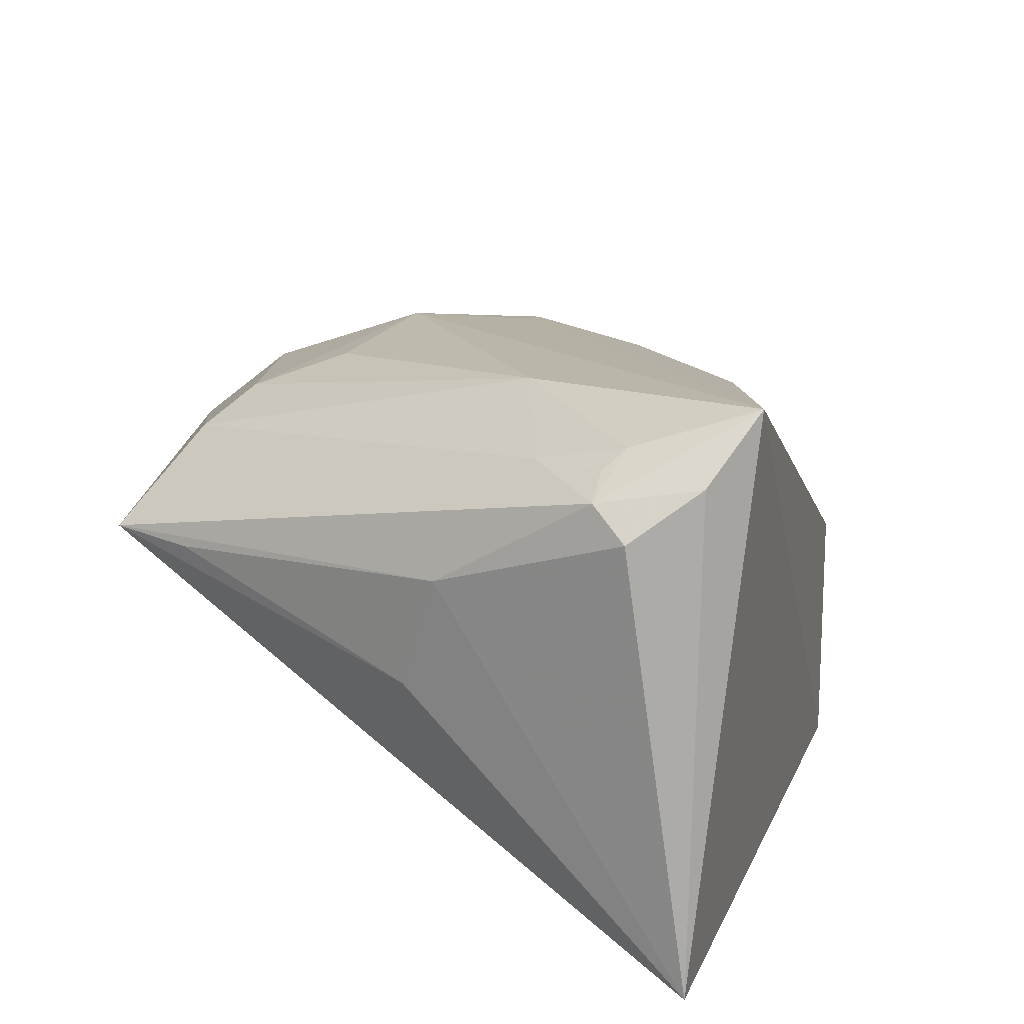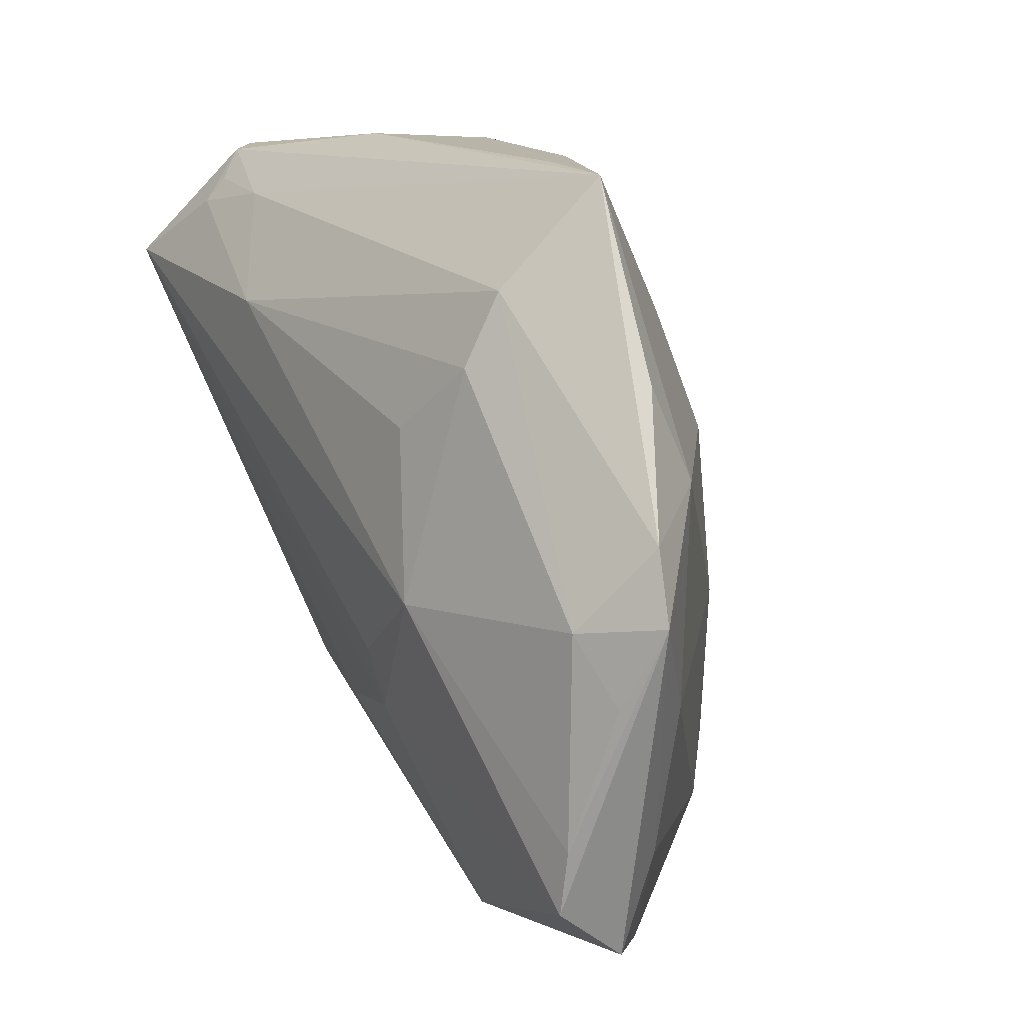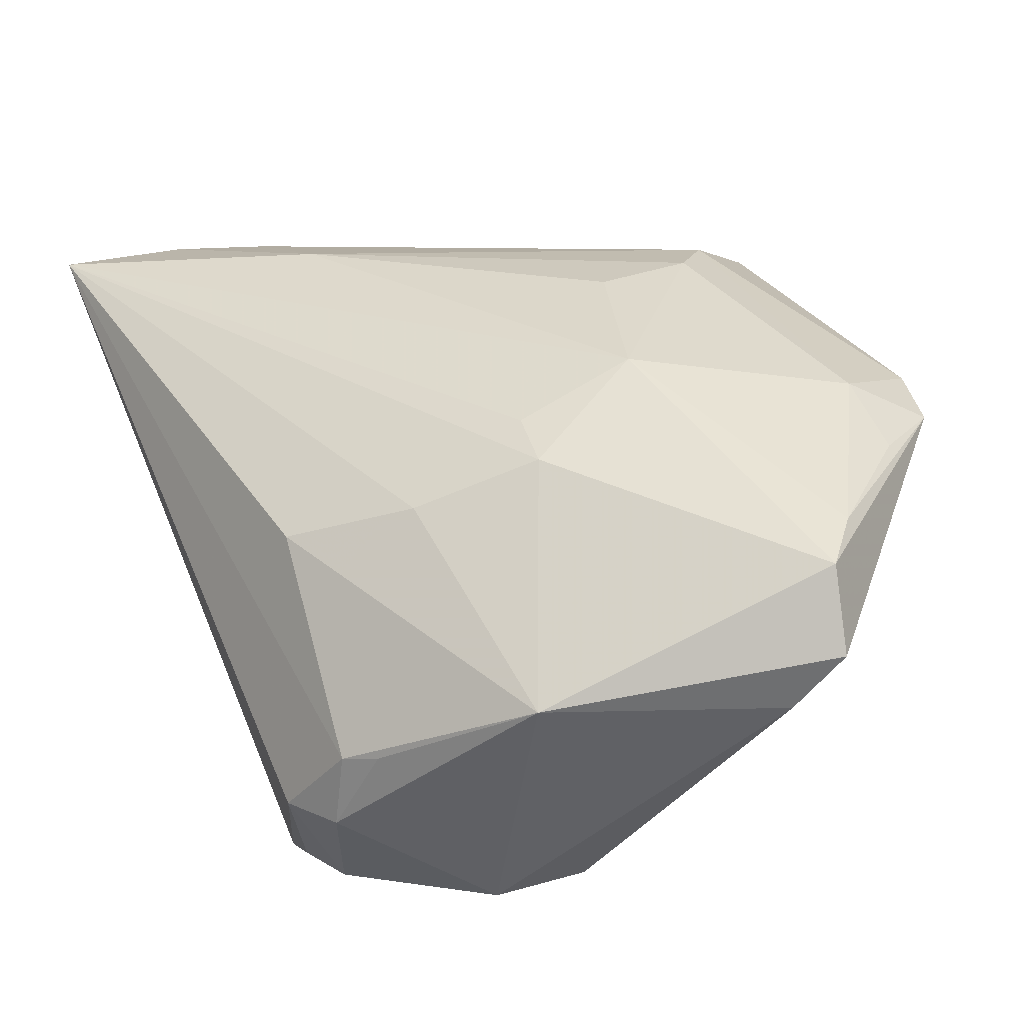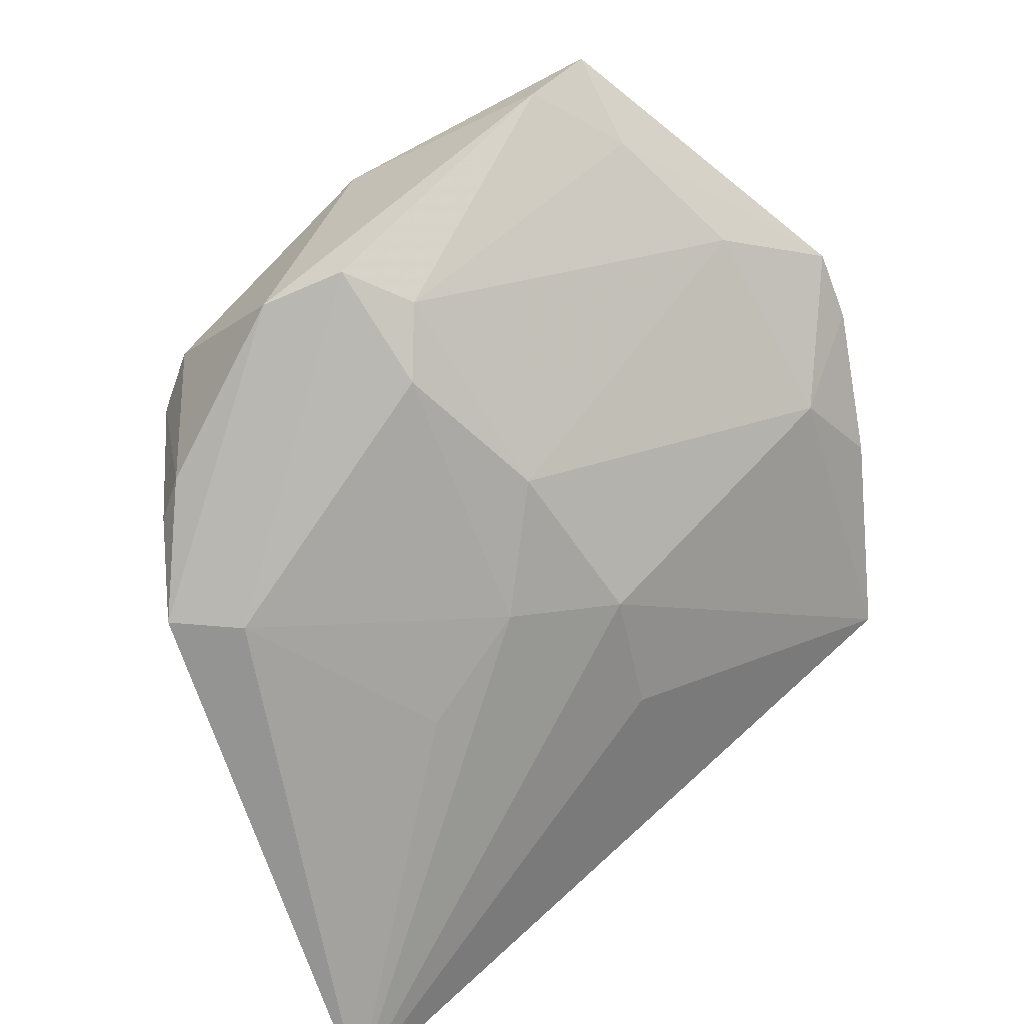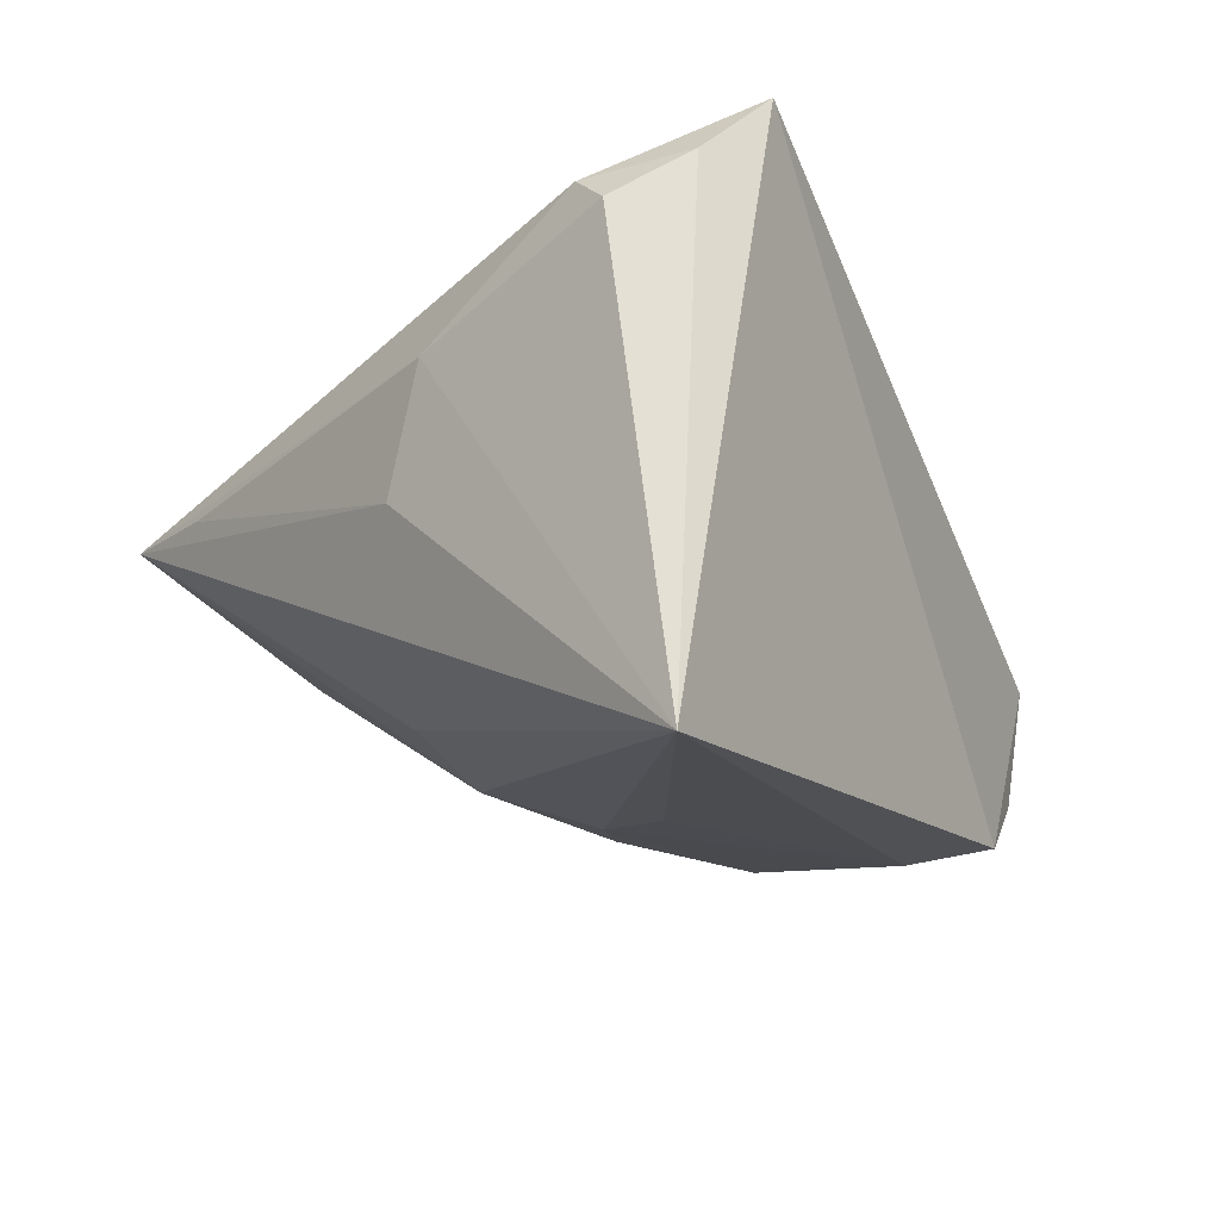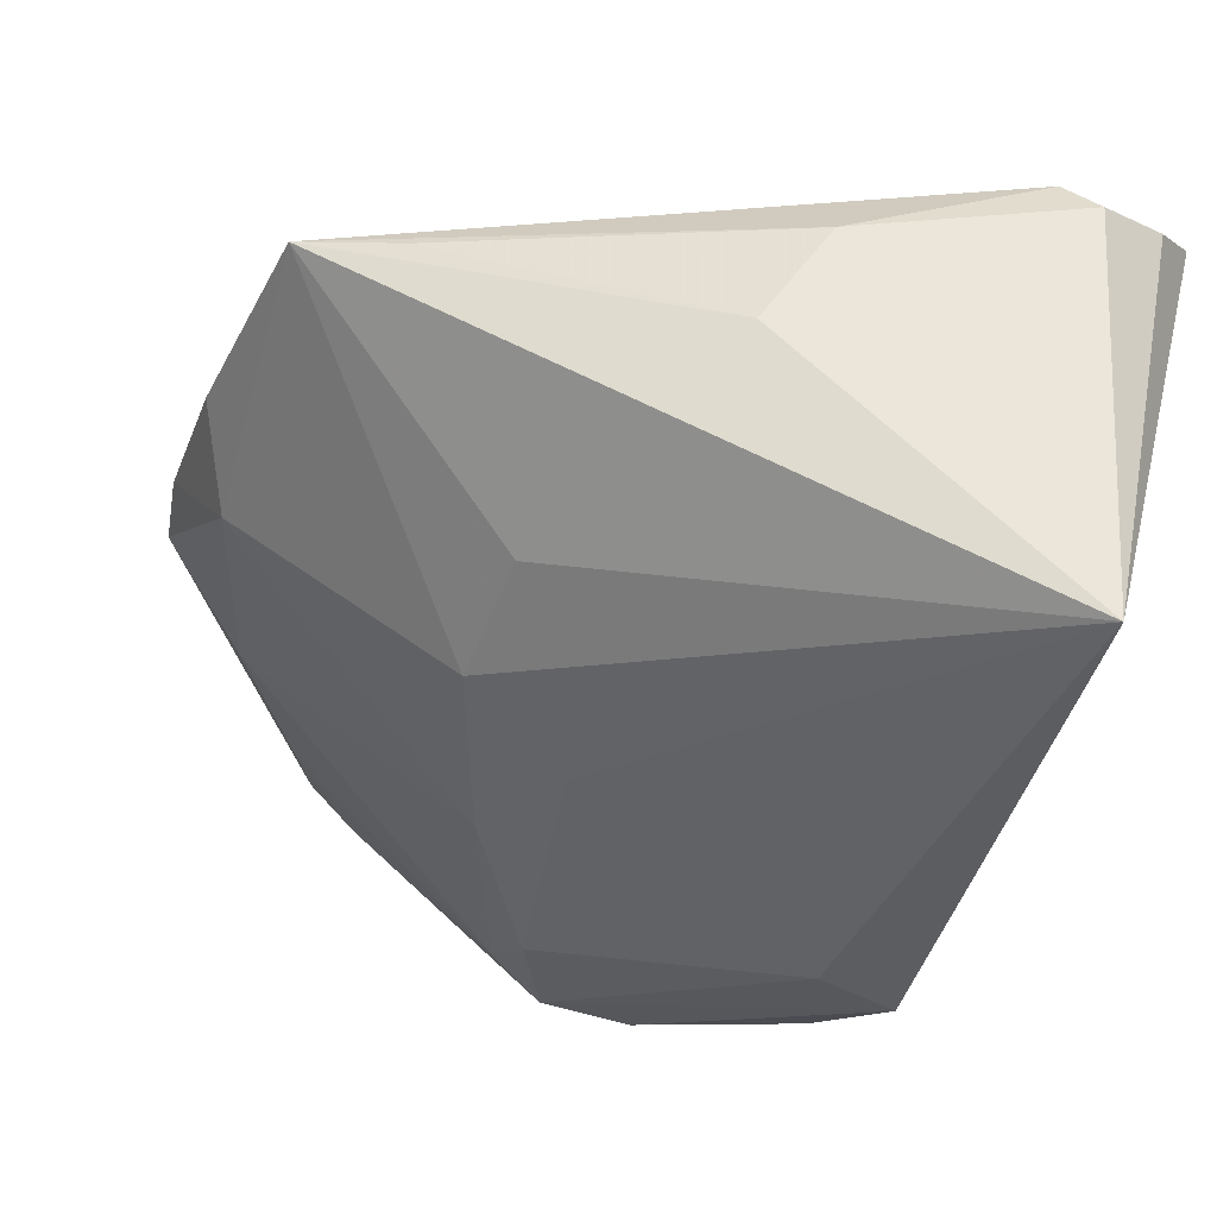
<metadata>
{"format":"obj","ext":"obj","renderer":"f3d","projection":"perspective","resolution":1024,"background":"white","views":[{"elev":20.2,"azim":-148.2,"up":"+Z"},{"elev":4.9,"azim":65.8,"up":"+Y"},{"elev":-55.1,"azim":15.9,"up":"+Y"},{"elev":-69.5,"azim":30.8,"up":"+Z"},{"elev":-17.0,"azim":-137.2,"up":"+Z"},{"elev":48.5,"azim":-165.8,"up":"+Y"}]}
</metadata>
<code>
v 0.05019 -0.01976 0.008666
v 0.0152 -0.0237 0.01955
v 0.0532 -0.003575 0.00597
v -0.04053 0.02671 0.03003
v -0.04053 0.03984 -0.02861
v -0.008496 0.005336 -0.02515
v -0.02732 -0.02096 -0.02645
v 0.02622 0.03464 0.004977
v -0.03275 0.03984 0.01864
v -0.01973 -0.03778 -0.006323
v 0.009816 -0.02981 -0.02239
v -0.0381 0.03382 0.0235
v 0.03744 0.03271 0.004652
v 0.001212 -0.02448 0.01775
v -0.02294 -0.03002 -0.02032
v 0.01124 -0.04773 0.006354
v 0.03221 0.01321 0.01734
v 0.02567 -0.01143 0.02136
v 0.04728 0.01174 0.003805
v -0.0287 0.03241 0.02563
v 0.04263 -0.04146 0.01143
v 0.01557 0.005831 -0.01875
v 0.01411 -0.03668 -0.01919
v 0.03376 0.02106 0.01421
v -0.01361 -0.02149 0.01596
v -0.01075 0.03984 0.01038
v -0.01117 -0.04123 0.0007401
v -0.0001935 -0.04476 -0.01885
v -0.01412 -0.04237 -0.006493
v 0.04113 -0.03639 2.093e-05
v -0.01853 0.03292 0.02288
v 0.04756 -0.01227 0.01248
v -0.01999 -0.01644 -0.02776
v 0.01369 -0.01767 0.02091
v 0.05451 -0.0114 0.005519
v -0.02848 0.03873 0.02178
v 0.004914 -0.0008313 -0.02303
v 0.04163 -0.04655 0.004014
v 0.02348 0.006849 0.02096
v 0.01455 -0.0131 -0.02092
v 0.0456 -0.02068 -0.0005409
v 0.009195 -0.0436 -0.01921
v -0.02739 0.03511 0.0238
v -0.0187 -0.03351 -0.02158
v -0.01019 0.02016 0.02666
v -0.006531 0.03943 -0.002103
v 0.03528 -0.04668 -0.0007458
v -0.007153 -0.04275 0.0009718
v 0.04464 -0.03471 0.01152
v 0.01115 0.01899 -0.01559
v 0.04464 0.00195 -0.002134
f 46 13 5
f 26 5 9
f 26 46 5
f 36 26 9
f 13 26 36
f 12 36 9
f 9 5 12
f 38 35 21
f 21 16 38
f 13 46 8
f 8 26 13
f 46 26 8
f 5 13 50
f 50 22 5
f 13 22 50
f 5 22 37
f 37 22 40
f 40 22 51
f 51 41 40
f 35 41 51
f 51 22 13
f 13 19 51
f 38 16 47
f 13 36 31
f 2 21 18
f 16 21 2
f 18 39 45
f 45 31 20
f 20 36 4
f 36 12 4
f 4 45 20
f 4 7 10
f 18 45 4
f 5 7 4
f 4 12 5
f 5 37 6
f 33 6 37
f 33 7 5
f 5 6 33
f 28 47 16
f 38 47 30
f 30 35 38
f 30 41 35
f 43 36 20
f 20 31 43
f 43 31 36
f 17 39 18
f 18 32 17
f 17 45 39
f 49 21 35
f 18 21 49
f 49 32 18
f 34 2 18
f 18 4 34
f 34 4 2
f 11 37 40
f 11 33 37
f 7 33 42
f 42 28 7
f 33 11 42
f 47 28 42
f 29 28 16
f 13 31 24
f 24 17 32
f 31 45 24
f 45 17 24
f 35 32 1
f 1 49 35
f 32 49 1
f 27 4 10
f 27 25 4
f 10 29 27
f 16 25 27
f 2 4 14
f 4 25 14
f 16 2 14
f 14 25 16
f 23 30 47
f 47 42 23
f 23 42 11
f 41 30 23
f 40 41 23
f 23 11 40
f 7 28 44
f 28 29 44
f 44 29 10
f 3 32 35
f 3 24 32
f 35 51 3
f 3 51 19
f 3 19 13
f 13 24 3
f 48 29 16
f 16 27 48
f 48 27 29
f 10 7 15
f 15 44 10
f 7 44 15

</code>
